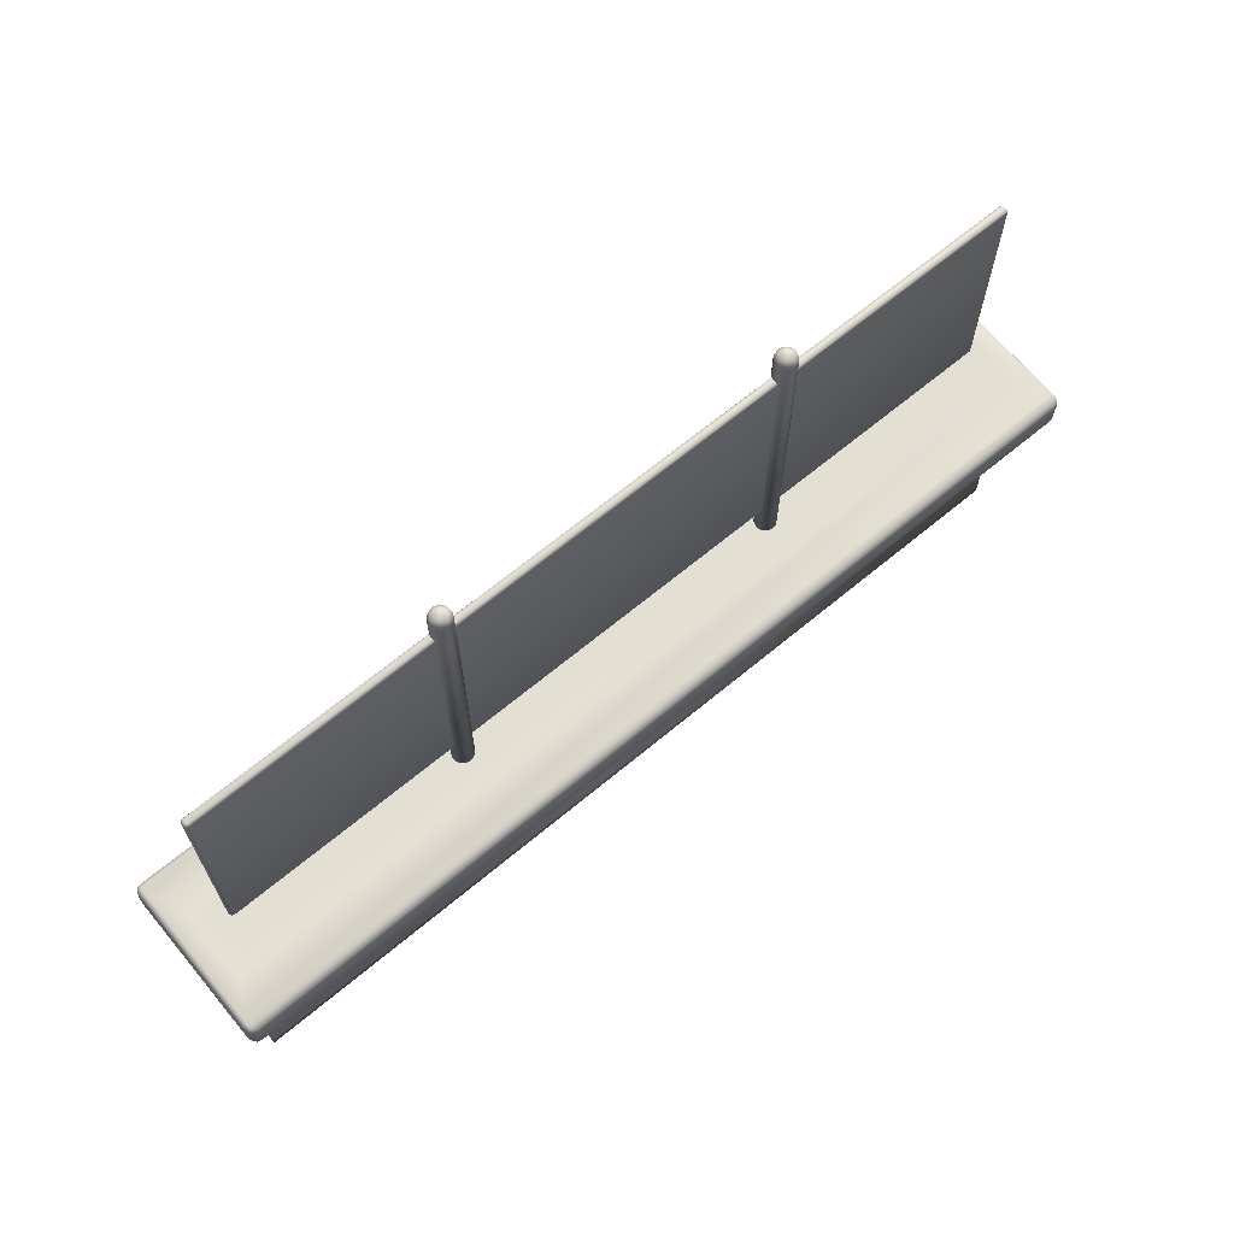
<metadata>
{"format":"obj","ext":"obj","renderer":"f3d","projection":"perspective","resolution":1024,"background":"white","views":[{"elev":66.8,"azim":140.2,"up":"+Y"}]}
</metadata>
<code>
o Cube.002
v -2.177 -0.5709 0.185
v -2.055 0.5709 0.06278
v -2.177 -0.5709 -0.185
v -2.055 0.5709 -0.06278
v 2.177 -0.5709 0.185
v 2.055 0.5709 0.06278
v 2.177 -0.5709 -0.185
v 2.055 0.5709 -0.06278
v -2.177 0.3788 0.185
v -2.177 0.3788 -0.185
v 2.177 0.3788 -0.185
v 2.177 0.3788 0.185
v -2.289 0.4191 0.3681
v -2.262 0.3751 0.359
v -2.244 0.4191 0.4134
v -2.285 0.3968 0.3644
v -2.282 0.4191 0.3903
v -2.279 0.3975 0.3877
v -2.256 0.3813 0.3859
v -2.275 0.3809 0.3611
v -2.271 0.3858 0.3864
v -2.266 0.4191 0.4067
v -2.249 0.3972 0.4054
v -2.268 0.3979 0.4005
v -2.244 0.5306 0.4134
v -2.262 0.5747 0.359
v -2.289 0.5306 0.3681
v -2.249 0.5525 0.4054
v -2.266 0.5306 0.4067
v -2.268 0.5519 0.4005
v -2.275 0.5689 0.3611
v -2.256 0.5685 0.3859
v -2.271 0.5639 0.3864
v -2.282 0.5306 0.3903
v -2.285 0.553 0.3644
v -2.279 0.5523 0.3877
v -2.289 0.5306 -0.3681
v -2.262 0.5747 -0.359
v -2.244 0.5306 -0.4134
v -2.285 0.553 -0.3644
v -2.282 0.5306 -0.3903
v -2.279 0.5523 -0.3877
v -2.256 0.5685 -0.3859
v -2.275 0.5689 -0.3611
v -2.271 0.5639 -0.3864
v -2.266 0.5306 -0.4067
v -2.249 0.5525 -0.4054
v -2.268 0.5519 -0.4005
v 2.262 0.5747 -0.359
v 2.289 0.5306 -0.3681
v 2.244 0.5306 -0.4134
v 2.275 0.5689 -0.3611
v 2.256 0.5685 -0.3859
v 2.271 0.5639 -0.3864
v 2.282 0.5306 -0.3903
v 2.285 0.553 -0.3644
v 2.279 0.5523 -0.3877
v 2.249 0.5525 -0.4054
v 2.266 0.5306 -0.4067
v 2.268 0.5519 -0.4005
v 2.289 0.5306 0.3681
v 2.262 0.5747 0.359
v 2.244 0.5306 0.4134
v 2.285 0.553 0.3644
v 2.282 0.5306 0.3903
v 2.279 0.5523 0.3877
v 2.256 0.5685 0.3859
v 2.275 0.5689 0.3611
v 2.271 0.5639 0.3864
v 2.266 0.5306 0.4067
v 2.249 0.5525 0.4054
v 2.268 0.5519 0.4005
v -2.289 0.4191 -0.3681
v -2.244 0.4191 -0.4134
v -2.262 0.3751 -0.359
v -2.282 0.4191 -0.3903
v -2.285 0.3968 -0.3644
v -2.279 0.3975 -0.3877
v -2.249 0.3972 -0.4054
v -2.266 0.4191 -0.4067
v -2.268 0.3979 -0.4005
v -2.275 0.3809 -0.3611
v -2.256 0.3813 -0.3859
v -2.271 0.3858 -0.3864
v 2.244 0.4191 -0.4134
v 2.289 0.4191 -0.3681
v 2.262 0.3751 -0.359
v 2.266 0.4191 -0.4067
v 2.249 0.3972 -0.4054
v 2.268 0.3979 -0.4005
v 2.285 0.3968 -0.3644
v 2.282 0.4191 -0.3903
v 2.279 0.3975 -0.3877
v 2.256 0.3813 -0.3859
v 2.275 0.3809 -0.3611
v 2.271 0.3858 -0.3864
v 2.289 0.4191 0.3681
v 2.244 0.4191 0.4134
v 2.262 0.3751 0.359
v 2.282 0.4191 0.3903
v 2.285 0.3968 0.3644
v 2.279 0.3975 0.3877
v 2.249 0.3972 0.4054
v 2.266 0.4191 0.4067
v 2.268 0.3979 0.4005
v 2.275 0.3809 0.3611
v 2.256 0.3813 0.3859
v 2.271 0.3858 0.3864
v -2.177 0.5709 0.185
v -2.177 0.5709 -0.185
v 2.177 0.5709 -0.185
v 2.177 0.5709 0.185
v 0.8561 0.3238 -0.0547
v 0.8661 0.3238 -0.05371
v 0.8758 0.3238 -0.05079
v 0.8846 0.3238 -0.04605
v 0.8924 0.3238 -0.03968
v 0.8988 0.3238 -0.0319
v 0.9035 0.3238 -0.02303
v 0.9064 0.3238 -0.01341
v 0.9074 0.3238 -0.003406
v 0.9064 0.3238 0.0066
v 0.9035 0.3238 0.01622
v 0.8988 0.3238 0.02509
v 0.8924 0.3238 0.03286
v 0.8846 0.3238 0.03924
v 0.8758 0.3238 0.04398
v 0.8661 0.3238 0.0469
v 0.8561 0.3238 0.04789
v 0.8461 0.3238 0.0469
v 0.8365 0.3238 0.04398
v 0.8276 0.3238 0.03924
v 0.8199 0.3238 0.03286
v 0.8135 0.3238 0.02509
v 0.8087 0.3238 0.01622
v 0.8058 0.3238 0.0066
v 0.8048 0.3238 -0.003406
v 0.8058 0.3238 -0.01341
v 0.8087 0.3238 -0.02303
v 0.8135 0.3238 -0.0319
v 0.8199 0.3238 -0.03968
v 0.8276 0.3238 -0.04605
v 0.8365 0.3238 -0.05079
v 0.8461 0.3238 -0.05371
v 0.8561 2.064 -0.009098
v 0.8561 2.019 -0.0547
v 0.8561 2.058 -0.0319
v 0.8561 2.042 -0.04859
v 0.8572 2.064 -0.008989
v 0.8661 2.019 -0.05371
v 0.8617 2.058 -0.03135
v 0.8649 2.042 -0.04772
v 0.8583 2.064 -0.008665
v 0.8758 2.019 -0.05079
v 0.867 2.058 -0.02973
v 0.8734 2.042 -0.04515
v 0.8593 2.064 -0.008139
v 0.8846 2.019 -0.04605
v 0.872 2.058 -0.0271
v 0.8812 2.042 -0.04097
v 0.8602 2.064 -0.007431
v 0.8924 2.019 -0.03968
v 0.8763 2.058 -0.02355
v 0.8881 2.042 -0.03535
v 0.8609 2.064 -0.006569
v 0.8988 2.019 -0.0319
v 0.8798 2.058 -0.01924
v 0.8937 2.042 -0.02851
v 0.8614 2.064 -0.005585
v 0.9035 2.019 -0.02303
v 0.8824 2.058 -0.01431
v 0.8979 2.042 -0.0207
v 0.8617 2.064 -0.004517
v 0.9064 2.019 -0.01341
v 0.8841 2.058 -0.008965
v 0.9004 2.042 -0.01222
v 0.8618 2.064 -0.003406
v 0.9074 2.019 -0.003406
v 0.8846 2.058 -0.003406
v 0.9013 2.042 -0.003406
v 0.8617 2.064 -0.002296
v 0.9064 2.019 0.0066
v 0.8841 2.058 0.002152
v 0.9004 2.042 0.005409
v 0.8614 2.064 -0.001228
v 0.9035 2.019 0.01622
v 0.8824 2.058 0.007497
v 0.8979 2.042 0.01388
v 0.8609 2.064 -0.000244
v 0.8988 2.019 0.02509
v 0.8798 2.058 0.01242
v 0.8937 2.042 0.0217
v 0.8602 2.064 0.000619
v 0.8924 2.019 0.03286
v 0.8763 2.058 0.01674
v 0.8881 2.042 0.02854
v 0.8593 2.064 0.001327
v 0.8846 2.019 0.03924
v 0.872 2.058 0.02028
v 0.8812 2.042 0.03416
v 0.8583 2.064 0.001853
v 0.8758 2.019 0.04398
v 0.867 2.058 0.02292
v 0.8734 2.042 0.03834
v 0.8572 2.064 0.002177
v 0.8661 2.019 0.0469
v 0.8617 2.058 0.02454
v 0.8649 2.042 0.04091
v 0.8561 2.064 0.002286
v 0.8561 2.019 0.04789
v 0.8561 2.058 0.02509
v 0.8561 2.042 0.04178
v 0.855 2.064 0.002177
v 0.8461 2.019 0.0469
v 0.8506 2.058 0.02454
v 0.8473 2.042 0.04091
v 0.8539 2.064 0.001853
v 0.8365 2.019 0.04398
v 0.8452 2.058 0.02292
v 0.8388 2.042 0.03834
v 0.853 2.064 0.001327
v 0.8276 2.019 0.03924
v 0.8403 2.058 0.02028
v 0.831 2.042 0.03416
v 0.8521 2.064 0.000619
v 0.8199 2.019 0.03286
v 0.836 2.058 0.01674
v 0.8242 2.042 0.02854
v 0.8514 2.064 -0.000244
v 0.8135 2.019 0.02509
v 0.8324 2.058 0.01242
v 0.8186 2.042 0.0217
v 0.8509 2.064 -0.001227
v 0.8087 2.019 0.01622
v 0.8298 2.058 0.007497
v 0.8144 2.042 0.01388
v 0.8505 2.064 -0.002296
v 0.8058 2.019 0.0066
v 0.8282 2.058 0.002152
v 0.8118 2.042 0.005409
v 0.8504 2.064 -0.003406
v 0.8048 2.019 -0.003406
v 0.8276 2.058 -0.003406
v 0.8109 2.042 -0.003406
v 0.8505 2.064 -0.004517
v 0.8058 2.019 -0.01341
v 0.8282 2.058 -0.008965
v 0.8118 2.042 -0.01222
v 0.8509 2.064 -0.005585
v 0.8087 2.019 -0.02303
v 0.8298 2.058 -0.01431
v 0.8144 2.042 -0.0207
v 0.8514 2.064 -0.006569
v 0.8135 2.019 -0.0319
v 0.8324 2.058 -0.01924
v 0.8186 2.042 -0.02851
v 0.8521 2.064 -0.007431
v 0.8199 2.019 -0.03968
v 0.836 2.058 -0.02355
v 0.8242 2.042 -0.03535
v 0.853 2.064 -0.008139
v 0.8276 2.019 -0.04605
v 0.8403 2.058 -0.0271
v 0.831 2.042 -0.04097
v 0.8539 2.064 -0.008665
v 0.8365 2.019 -0.05079
v 0.8452 2.058 -0.02973
v 0.8388 2.042 -0.04515
v 0.855 2.064 -0.008989
v 0.8461 2.019 -0.05371
v 0.8506 2.058 -0.03135
v 0.8473 2.042 -0.04772
v -2.055 1.906 0.02184
v 2.055 1.906 0.02184
v -0.8533 0.3238 -0.0547
v -0.8433 0.3238 -0.05371
v -0.8337 0.3238 -0.05079
v -0.8248 0.3238 -0.04605
v -0.817 0.3238 -0.03968
v -0.8107 0.3238 -0.0319
v -0.8059 0.3238 -0.02303
v -0.803 0.3238 -0.01341
v -0.802 0.3238 -0.003406
v -0.803 0.3238 0.0066
v -0.8059 0.3238 0.01622
v -0.8107 0.3238 0.02509
v -0.817 0.3238 0.03286
v -0.8248 0.3238 0.03924
v -0.8337 0.3238 0.04398
v -0.8433 0.3238 0.0469
v -0.8533 0.3238 0.04789
v -0.8633 0.3238 0.0469
v -0.8729 0.3238 0.04398
v -0.8818 0.3238 0.03924
v -0.8896 0.3238 0.03286
v -0.896 0.3238 0.02509
v -0.9007 0.3238 0.01622
v -0.9036 0.3238 0.0066
v -0.9046 0.3238 -0.003406
v -0.9036 0.3238 -0.01341
v -0.9007 0.3238 -0.02303
v -0.896 0.3238 -0.0319
v -0.8896 0.3238 -0.03968
v -0.8818 0.3238 -0.04605
v -0.8729 0.3238 -0.05079
v -0.8633 0.3238 -0.05371
v -0.8533 2.064 -0.009098
v -0.8533 2.019 -0.0547
v -0.8533 2.058 -0.0319
v -0.8533 2.042 -0.04859
v -0.8522 2.064 -0.008989
v -0.8433 2.019 -0.05371
v -0.8478 2.058 -0.03135
v -0.8445 2.042 -0.04772
v -0.8511 2.064 -0.008665
v -0.8337 2.019 -0.05079
v -0.8424 2.058 -0.02973
v -0.836 2.042 -0.04515
v -0.8502 2.064 -0.008139
v -0.8248 2.019 -0.04605
v -0.8375 2.058 -0.0271
v -0.8282 2.042 -0.04097
v -0.8493 2.064 -0.007431
v -0.817 2.019 -0.03968
v -0.8332 2.058 -0.02355
v -0.8214 2.042 -0.03535
v -0.8486 2.064 -0.006569
v -0.8107 2.019 -0.0319
v -0.8296 2.058 -0.01924
v -0.8157 2.042 -0.02851
v -0.8481 2.064 -0.005585
v -0.8059 2.019 -0.02303
v -0.827 2.058 -0.01431
v -0.8116 2.042 -0.0207
v -0.8477 2.064 -0.004517
v -0.803 2.019 -0.01341
v -0.8254 2.058 -0.008965
v -0.809 2.042 -0.01222
v -0.8476 2.064 -0.003406
v -0.802 2.019 -0.003406
v -0.8248 2.058 -0.003406
v -0.8081 2.042 -0.003406
v -0.8477 2.064 -0.002296
v -0.803 2.019 0.0066
v -0.8254 2.058 0.002152
v -0.809 2.042 0.005409
v -0.8481 2.064 -0.001228
v -0.8059 2.019 0.01622
v -0.827 2.058 0.007497
v -0.8116 2.042 0.01388
v -0.8486 2.064 -0.000244
v -0.8107 2.019 0.02509
v -0.8296 2.058 0.01242
v -0.8157 2.042 0.0217
v -0.8493 2.064 0.000619
v -0.817 2.019 0.03286
v -0.8332 2.058 0.01674
v -0.8214 2.042 0.02854
v -0.8502 2.064 0.001327
v -0.8248 2.019 0.03924
v -0.8375 2.058 0.02028
v -0.8282 2.042 0.03416
v -0.8511 2.064 0.001853
v -0.8337 2.019 0.04398
v -0.8424 2.058 0.02292
v -0.836 2.042 0.03834
v -0.8522 2.064 0.002177
v -0.8433 2.019 0.0469
v -0.8478 2.058 0.02454
v -0.8445 2.042 0.04091
v -0.8533 2.064 0.002286
v -0.8533 2.019 0.04789
v -0.8533 2.058 0.02509
v -0.8533 2.042 0.04178
v -0.8544 2.064 0.002177
v -0.8633 2.019 0.0469
v -0.8589 2.058 0.02454
v -0.8621 2.042 0.04091
v -0.8555 2.064 0.001853
v -0.8729 2.019 0.04398
v -0.8642 2.058 0.02292
v -0.8706 2.042 0.03834
v -0.8565 2.064 0.001327
v -0.8818 2.019 0.03924
v -0.8691 2.058 0.02028
v -0.8784 2.042 0.03416
v -0.8573 2.064 0.000619
v -0.8896 2.019 0.03286
v -0.8735 2.058 0.01674
v -0.8853 2.042 0.02854
v -0.858 2.064 -0.000244
v -0.896 2.019 0.02509
v -0.877 2.058 0.01242
v -0.8909 2.042 0.0217
v -0.8586 2.064 -0.001227
v -0.9007 2.019 0.01622
v -0.8796 2.058 0.007497
v -0.8951 2.042 0.01388
v -0.8589 2.064 -0.002296
v -0.9036 2.019 0.0066
v -0.8813 2.058 0.002152
v -0.8976 2.042 0.005409
v -0.859 2.064 -0.003406
v -0.9046 2.019 -0.003406
v -0.8818 2.058 -0.003406
v -0.8985 2.042 -0.003406
v -0.8589 2.064 -0.004517
v -0.9036 2.019 -0.01341
v -0.8813 2.058 -0.008965
v -0.8976 2.042 -0.01222
v -0.8586 2.064 -0.005585
v -0.9007 2.019 -0.02303
v -0.8796 2.058 -0.01431
v -0.8951 2.042 -0.0207
v -0.858 2.064 -0.006569
v -0.896 2.019 -0.0319
v -0.877 2.058 -0.01924
v -0.8909 2.042 -0.02851
v -0.8573 2.064 -0.007431
v -0.8896 2.019 -0.03968
v -0.8735 2.058 -0.02355
v -0.8853 2.042 -0.03535
v -0.8565 2.064 -0.008139
v -0.8818 2.019 -0.04605
v -0.8691 2.058 -0.0271
v -0.8784 2.042 -0.04097
v -0.8555 2.064 -0.008665
v -0.8729 2.019 -0.05079
v -0.8642 2.058 -0.02973
v -0.8706 2.042 -0.04515
v -0.8544 2.064 -0.008989
v -0.8633 2.019 -0.05371
v -0.8589 2.058 -0.03135
v -0.8621 2.042 -0.04772
v -2.055 0.7628 0.006893
v -2.04 0.7478 0.006893
v -2.04 0.7628 0.02184
v -2.051 0.7522 0.006893
v -2.049 0.7542 0.01552
v -2.04 0.7522 0.01746
v -2.051 0.7628 0.01746
v -2.055 0.7628 -0.006893
v -2.04 0.7628 -0.02184
v -2.04 0.7478 -0.006893
v -2.051 0.7628 -0.01746
v -2.049 0.7542 -0.01552
v -2.04 0.7522 -0.01746
v -2.051 0.7522 -0.006893
v 2.055 0.7628 0.006893
v 2.04 0.7628 0.02184
v 2.04 0.7478 0.006893
v 2.051 0.7628 0.01746
v 2.049 0.7542 0.01552
v 2.04 0.7522 0.01746
v 2.051 0.7522 0.006893
v 2.04 0.7628 -0.02184
v 2.055 0.7628 -0.006893
v 2.04 0.7478 -0.006893
v 2.051 0.7628 -0.01746
v 2.049 0.7542 -0.01552
v 2.051 0.7522 -0.006893
v 2.04 0.7522 -0.01746
v -2.055 1.891 0.006893
v -2.04 1.891 0.02184
v -2.04 1.906 0.006893
v -2.051 1.891 0.01746
v -2.049 1.9 0.01552
v -2.04 1.902 0.01746
v -2.051 1.902 0.006893
v -2.055 1.891 -0.006893
v -2.04 1.906 -0.006893
v -2.04 1.891 -0.02184
v -2.051 1.902 -0.006893
v -2.049 1.9 -0.01552
v -2.04 1.902 -0.01746
v -2.051 1.891 -0.01746
v 2.04 1.891 -0.02184
v 2.04 1.906 -0.006893
v 2.055 1.891 -0.006893
v 2.04 1.902 -0.01746
v 2.049 1.9 -0.01552
v 2.051 1.902 -0.006893
v 2.051 1.891 -0.01746
v 2.055 1.891 0.006893
v 2.04 1.906 0.006893
v 2.04 1.891 0.02184
v 2.051 1.902 0.006893
v 2.049 1.9 0.01552
v 2.04 1.902 0.01746
v 2.051 1.891 0.01746
v -2.177 -0.526 -0.185
v 2.177 -0.526 -0.185
v 2.177 -0.526 0.185
v -2.177 -0.526 0.185
v -2.177 0.3678 0.185
v -2.177 0.3678 -0.185
v 2.177 0.3678 -0.185
v 2.177 0.3678 0.185
g Cube.002_Cube.002_Direk
f 144 270 146 113
f 115 154 158 116
f 116 158 162 117
f 117 162 166 118
f 118 166 170 119
f 119 170 174 120
f 120 174 178 121
f 121 178 182 122
f 122 182 186 123
f 123 186 190 124
f 124 190 194 125
f 125 194 198 126
f 126 198 202 127
f 127 202 206 128
f 128 206 210 129
f 129 210 214 130
f 130 214 218 131
f 131 218 222 132
f 132 222 226 133
f 133 226 230 134
f 134 230 234 135
f 135 234 238 136
f 136 238 242 137
f 137 242 246 138
f 138 246 250 139
f 139 250 254 140
f 140 254 258 141
f 141 258 262 142
f 142 262 266 143
f 143 266 270 144
f 113 146 150 114
f 114 150 154 115
f 113 114 115 116 117 118 119 120 121 122 123 124 125 126 127 128 129 130 131 132 133 134 135 136 137 138 139 140 141 142 143 144
f 150 146 148 152
f 152 148 147 151
f 151 147 145 149
f 154 150 152 156
f 156 152 151 155
f 155 151 149 153
f 158 154 156 160
f 160 156 155 159
f 159 155 153 157
f 162 158 160 164
f 164 160 159 163
f 163 159 157 161
f 166 162 164 168
f 168 164 163 167
f 167 163 161 165
f 170 166 168 172
f 172 168 167 171
f 171 167 165 169
f 174 170 172 176
f 176 172 171 175
f 175 171 169 173
f 178 174 176 180
f 180 176 175 179
f 179 175 173 177
f 182 178 180 184
f 184 180 179 183
f 183 179 177 181
f 186 182 184 188
f 188 184 183 187
f 187 183 181 185
f 190 186 188 192
f 192 188 187 191
f 191 187 185 189
f 194 190 192 196
f 196 192 191 195
f 195 191 189 193
f 198 194 196 200
f 200 196 195 199
f 199 195 193 197
f 202 198 200 204
f 204 200 199 203
f 203 199 197 201
f 206 202 204 208
f 208 204 203 207
f 207 203 201 205
f 210 206 208 212
f 212 208 207 211
f 211 207 205 209
f 214 210 212 216
f 216 212 211 215
f 215 211 209 213
f 218 214 216 220
f 220 216 215 219
f 219 215 213 217
f 222 218 220 224
f 224 220 219 223
f 223 219 217 221
f 226 222 224 228
f 228 224 223 227
f 227 223 221 225
f 230 226 228 232
f 232 228 227 231
f 231 227 225 229
f 234 230 232 236
f 236 232 231 235
f 235 231 229 233
f 238 234 236 240
f 240 236 235 239
f 239 235 233 237
f 242 238 240 244
f 244 240 239 243
f 243 239 237 241
f 246 242 244 248
f 248 244 243 247
f 247 243 241 245
f 250 246 248 252
f 252 248 247 251
f 251 247 245 249
f 254 250 252 256
f 256 252 251 255
f 255 251 249 253
f 258 254 256 260
f 260 256 255 259
f 259 255 253 257
f 262 258 260 264
f 264 260 259 263
f 263 259 257 261
f 266 262 264 268
f 268 264 263 267
f 267 263 261 265
f 270 266 268 272
f 272 268 267 271
f 271 267 265 269
f 146 270 272 148
f 148 272 271 147
f 147 271 269 145
f 149 145 269 265 261 257 253 249 245 241 237 233 229 225 221 217 213 209 205 201 197 193 189 185 181 177 173 169 165 161 157 153
f 306 432 308 275
f 277 316 320 278
f 278 320 324 279
f 279 324 328 280
f 280 328 332 281
f 281 332 336 282
f 282 336 340 283
f 283 340 344 284
f 284 344 348 285
f 285 348 352 286
f 286 352 356 287
f 287 356 360 288
f 288 360 364 289
f 289 364 368 290
f 290 368 372 291
f 291 372 376 292
f 292 376 380 293
f 293 380 384 294
f 294 384 388 295
f 295 388 392 296
f 296 392 396 297
f 297 396 400 298
f 298 400 404 299
f 299 404 408 300
f 300 408 412 301
f 301 412 416 302
f 302 416 420 303
f 303 420 424 304
f 304 424 428 305
f 305 428 432 306
f 275 308 312 276
f 276 312 316 277
f 275 276 277 278 279 280 281 282 283 284 285 286 287 288 289 290 291 292 293 294 295 296 297 298 299 300 301 302 303 304 305 306
f 312 308 310 314
f 314 310 309 313
f 313 309 307 311
f 316 312 314 318
f 318 314 313 317
f 317 313 311 315
f 320 316 318 322
f 322 318 317 321
f 321 317 315 319
f 324 320 322 326
f 326 322 321 325
f 325 321 319 323
f 328 324 326 330
f 330 326 325 329
f 329 325 323 327
f 332 328 330 334
f 334 330 329 333
f 333 329 327 331
f 336 332 334 338
f 338 334 333 337
f 337 333 331 335
f 340 336 338 342
f 342 338 337 341
f 341 337 335 339
f 344 340 342 346
f 346 342 341 345
f 345 341 339 343
f 348 344 346 350
f 350 346 345 349
f 349 345 343 347
f 352 348 350 354
f 354 350 349 353
f 353 349 347 351
f 356 352 354 358
f 358 354 353 357
f 357 353 351 355
f 360 356 358 362
f 362 358 357 361
f 361 357 355 359
f 364 360 362 366
f 366 362 361 365
f 365 361 359 363
f 368 364 366 370
f 370 366 365 369
f 369 365 363 367
f 372 368 370 374
f 374 370 369 373
f 373 369 367 371
f 376 372 374 378
f 378 374 373 377
f 377 373 371 375
f 380 376 378 382
f 382 378 377 381
f 381 377 375 379
f 384 380 382 386
f 386 382 381 385
f 385 381 379 383
f 388 384 386 390
f 390 386 385 389
f 389 385 383 387
f 392 388 390 394
f 394 390 389 393
f 393 389 387 391
f 396 392 394 398
f 398 394 393 397
f 397 393 391 395
f 400 396 398 402
f 402 398 397 401
f 401 397 395 399
f 404 400 402 406
f 406 402 401 405
f 405 401 399 403
f 408 404 406 410
f 410 406 405 409
f 409 405 403 407
f 412 408 410 414
f 414 410 409 413
f 413 409 407 411
f 416 412 414 418
f 418 414 413 417
f 417 413 411 415
f 420 416 418 422
f 422 418 417 421
f 421 417 415 419
f 424 420 422 426
f 426 422 421 425
f 425 421 419 423
f 428 424 426 430
f 430 426 425 429
f 429 425 423 427
f 432 428 430 434
f 434 430 429 433
f 433 429 427 431
f 308 432 434 310
f 310 434 433 309
f 309 433 431 307
f 311 307 431 427 423 419 415 411 407 403 399 395 391 387 383 379 375 371 367 363 359 355 351 347 343 339 335 331 327 323 319 315
g Cube.002_Cube.002_Cam
f 437 450 486 464
f 456 443 472 477
f 449 457 479 484
f 478 471 465 485
f 458 451 436 444
f 435 438 439 441
f 436 440 439 438
f 437 441 439 440
f 442 445 446 448
f 443 447 446 445
f 444 448 446 447
f 449 452 453 455
f 450 454 453 452
f 451 455 453 454
f 456 459 460 462
f 457 461 460 459
f 458 462 460 461
f 463 466 467 469
f 464 468 467 466
f 465 469 467 468
f 470 473 474 476
f 471 475 474 473
f 472 476 474 475
f 477 480 481 483
f 478 482 481 480
f 479 483 481 482
f 484 487 488 490
f 485 489 488 487
f 486 490 488 489
f 435 442 448 438
f 438 448 444 436
f 443 456 462 447
f 447 462 458 444
f 457 449 455 461
f 461 455 451 458
f 450 437 440 454
f 454 440 436 451
f 465 471 473 469
f 469 473 470 463
f 471 478 480 475
f 475 480 477 472
f 478 485 487 482
f 482 487 484 479
f 485 465 468 489
f 489 468 464 486
f 449 484 490 452
f 452 490 486 450
f 463 435 441 466
f 466 441 437 464
f 442 470 476 445
f 445 476 472 443
f 479 457 459 483
f 483 459 456 477
f 442 435 463 470
g Cube.002_Cube.002_Taban
f 3 7 5 1
f 498 12 9 495
f 497 11 12 498
f 496 10 11 497
f 495 9 10 496
f 1 494 491 3
f 3 491 492 7
f 7 492 493 5
f 5 493 494 1
f 494 495 496 491
f 491 496 497 492
f 492 497 498 493
f 493 498 495 494
g Cube.002_Cube.002_UstGovde
f 13 27 37 73
f 12 11 87 99
f 110 111 49 38
f 112 109 26 62
f 8 4 2 6
f 109 110 38 26
f 111 112 62 49
f 11 10 75 87
f 10 9 14 75
f 74 39 51 85
f 9 12 99 14
f 86 50 61 97
f 13 16 18 17
f 16 20 21 18
f 14 19 21 20
f 19 23 24 21
f 15 22 24 23
f 22 17 18 24
f 18 21 24
f 25 28 30 29
f 28 32 33 30
f 26 31 33 32
f 31 35 36 33
f 27 34 36 35
f 34 29 30 36
f 30 33 36
f 37 40 42 41
f 40 44 45 42
f 38 43 45 44
f 43 47 48 45
f 39 46 48 47
f 46 41 42 48
f 42 45 48
f 49 52 54 53
f 52 56 57 54
f 50 55 57 56
f 55 59 60 57
f 51 58 60 59
f 58 53 54 60
f 54 57 60
f 61 64 66 65
f 64 68 69 66
f 62 67 69 68
f 67 71 72 69
f 63 70 72 71
f 70 65 66 72
f 66 69 72
f 73 76 78 77
f 76 80 81 78
f 74 79 81 80
f 79 83 84 81
f 75 82 84 83
f 82 77 78 84
f 78 81 84
f 85 88 90 89
f 88 92 93 90
f 86 91 93 92
f 91 95 96 93
f 87 94 96 95
f 94 89 90 96
f 90 93 96
f 97 100 102 101
f 100 104 105 102
f 98 103 105 104
f 103 107 108 105
f 99 106 108 107
f 106 101 102 108
f 102 105 108
f 15 25 29 22
f 22 29 34 17
f 17 34 27 13
f 26 38 44 31
f 31 44 40 35
f 35 40 37 27
f 38 49 53 43
f 43 53 58 47
f 47 58 51 39
f 49 62 68 52
f 52 68 64 56
f 56 64 61 50
f 62 26 32 67
f 67 32 28 71
f 71 28 25 63
f 39 74 80 46
f 46 80 76 41
f 41 76 73 37
f 50 86 92 55
f 55 92 88 59
f 59 88 85 51
f 63 98 104 70
f 70 104 100 65
f 65 100 97 61
f 98 15 23 103
f 103 23 19 107
f 107 19 14 99
f 86 97 101 91
f 91 101 106 95
f 95 106 99 87
f 74 85 89 79
f 79 89 94 83
f 83 94 87 75
f 13 73 77 16
f 16 77 82 20
f 20 82 75 14
f 98 63 25 15
f 2 4 110 109
f 4 8 111 110
f 8 6 112 111
f 6 2 109 112
l 274 273

</code>
